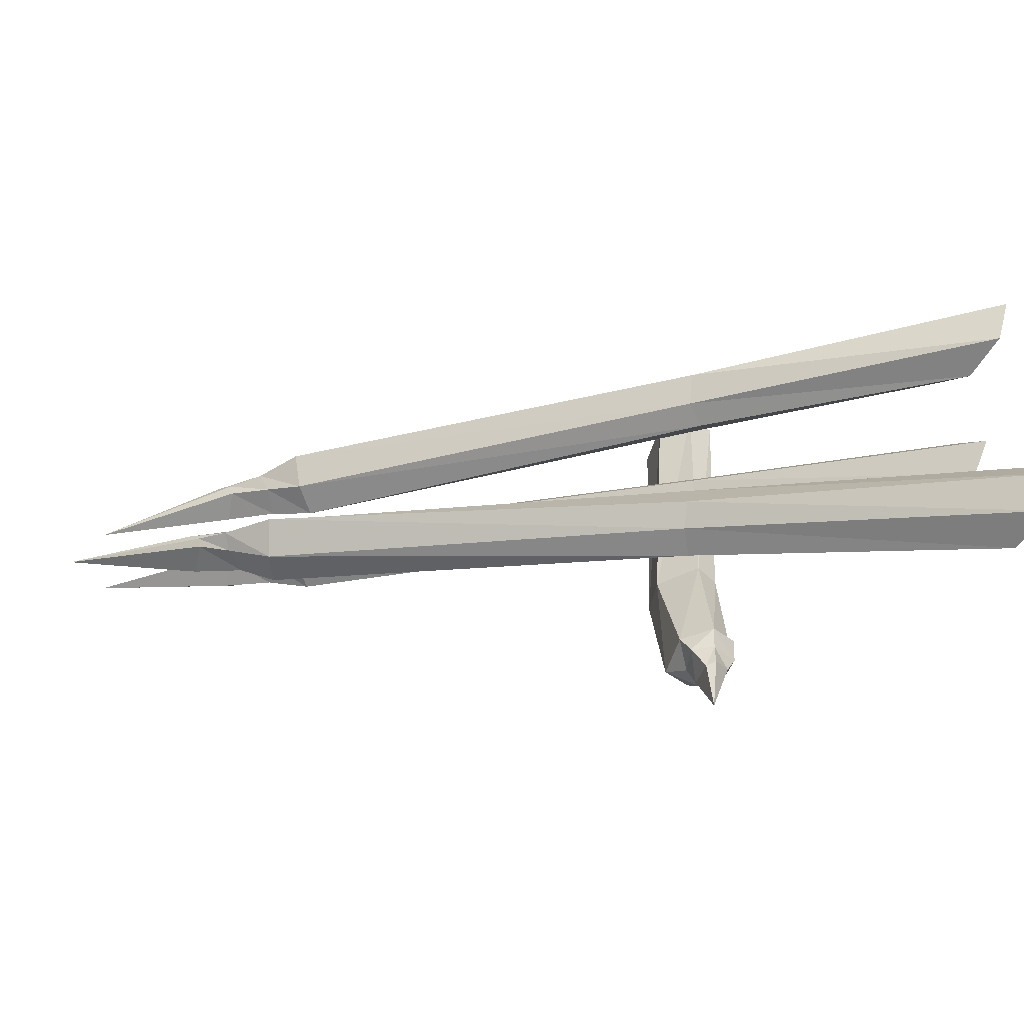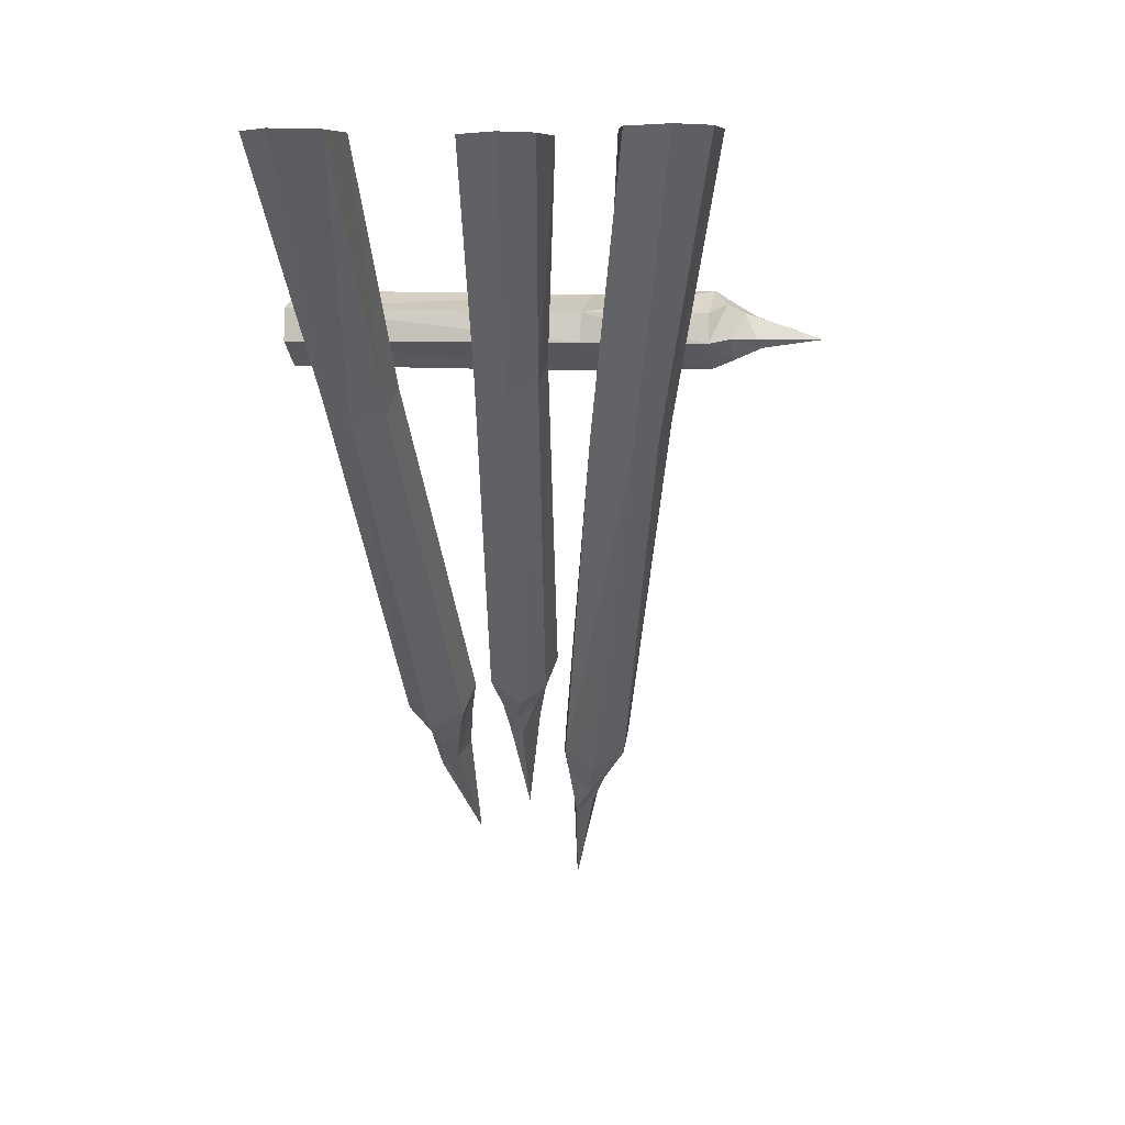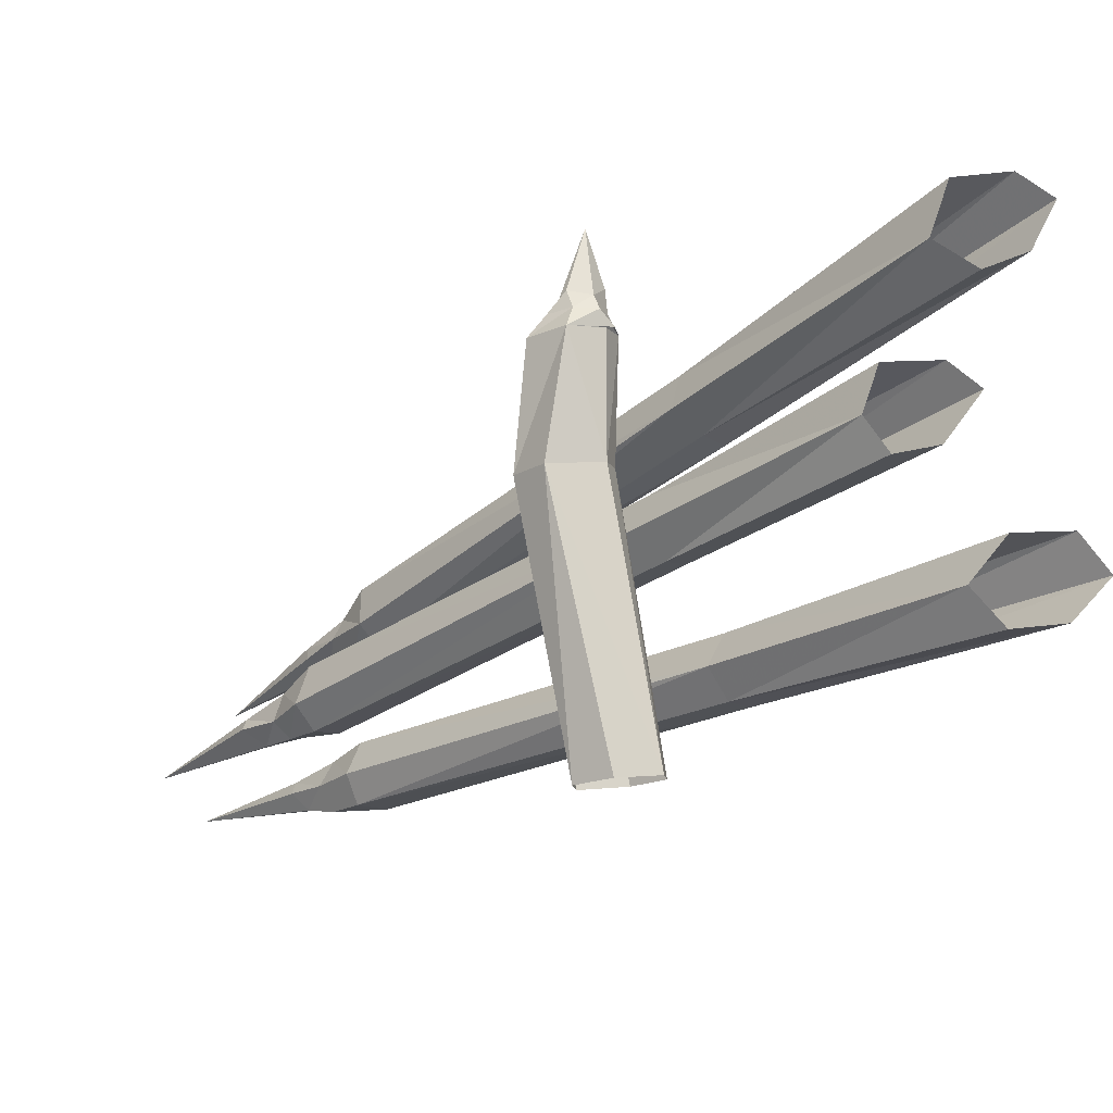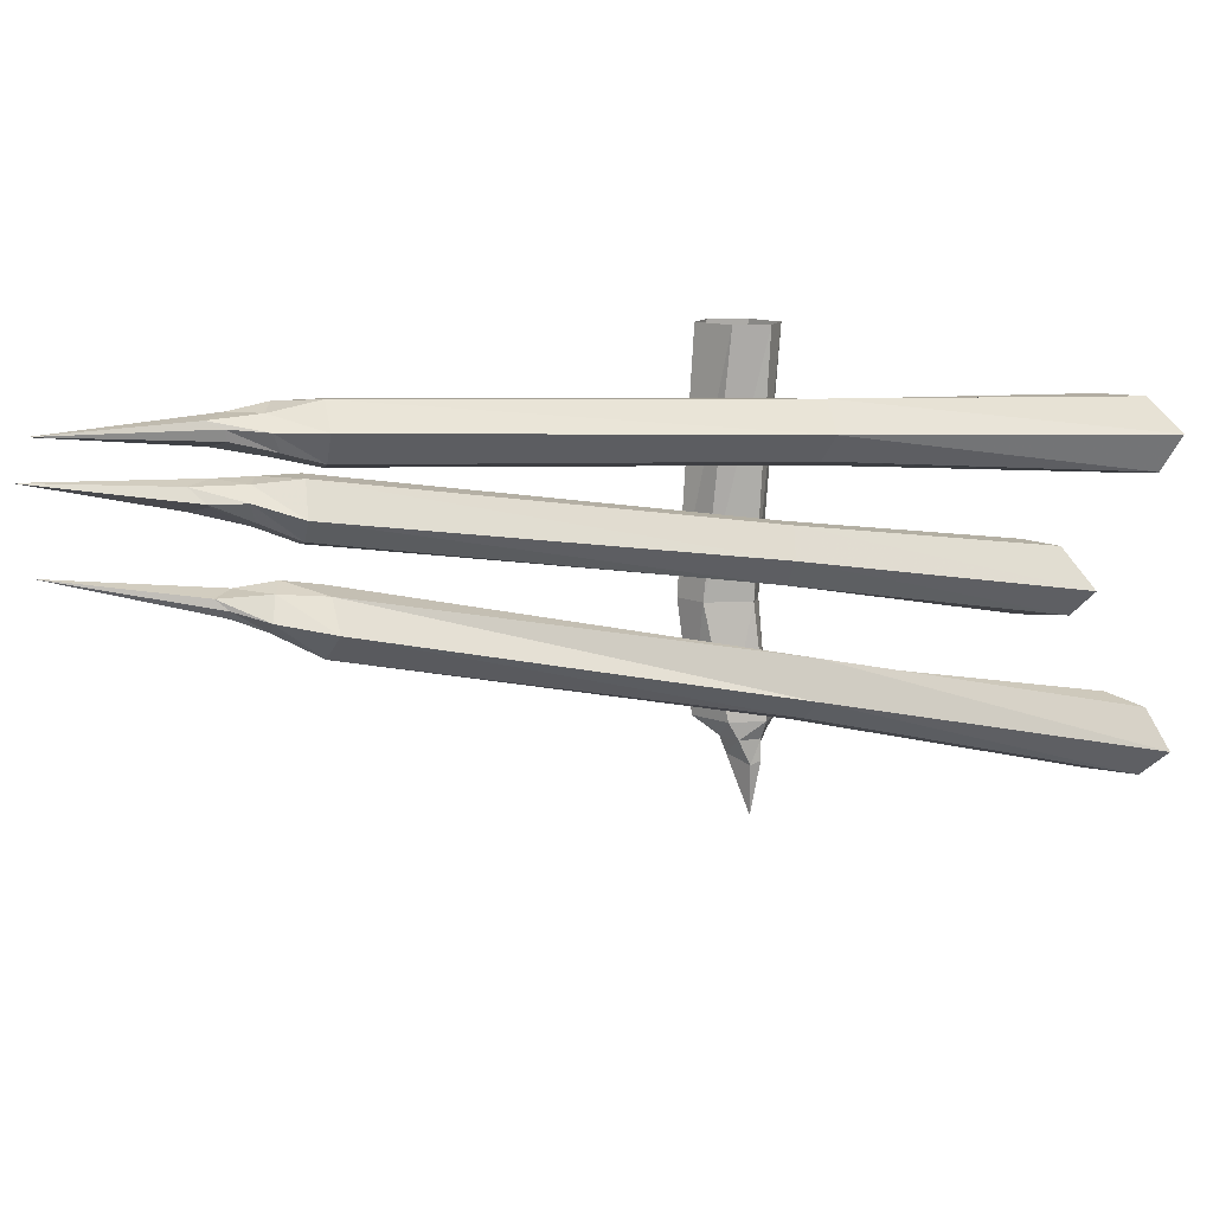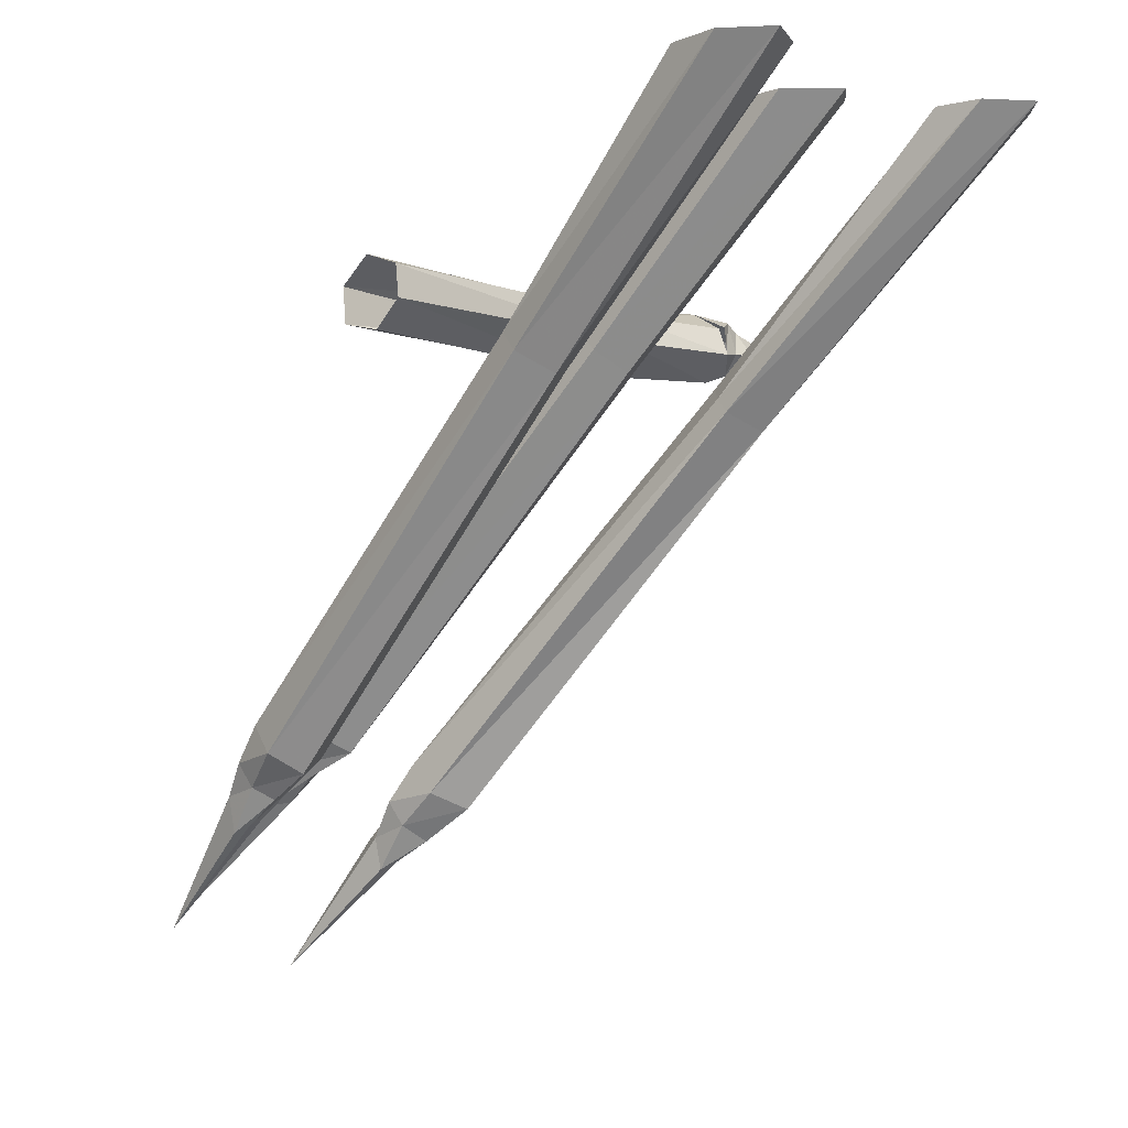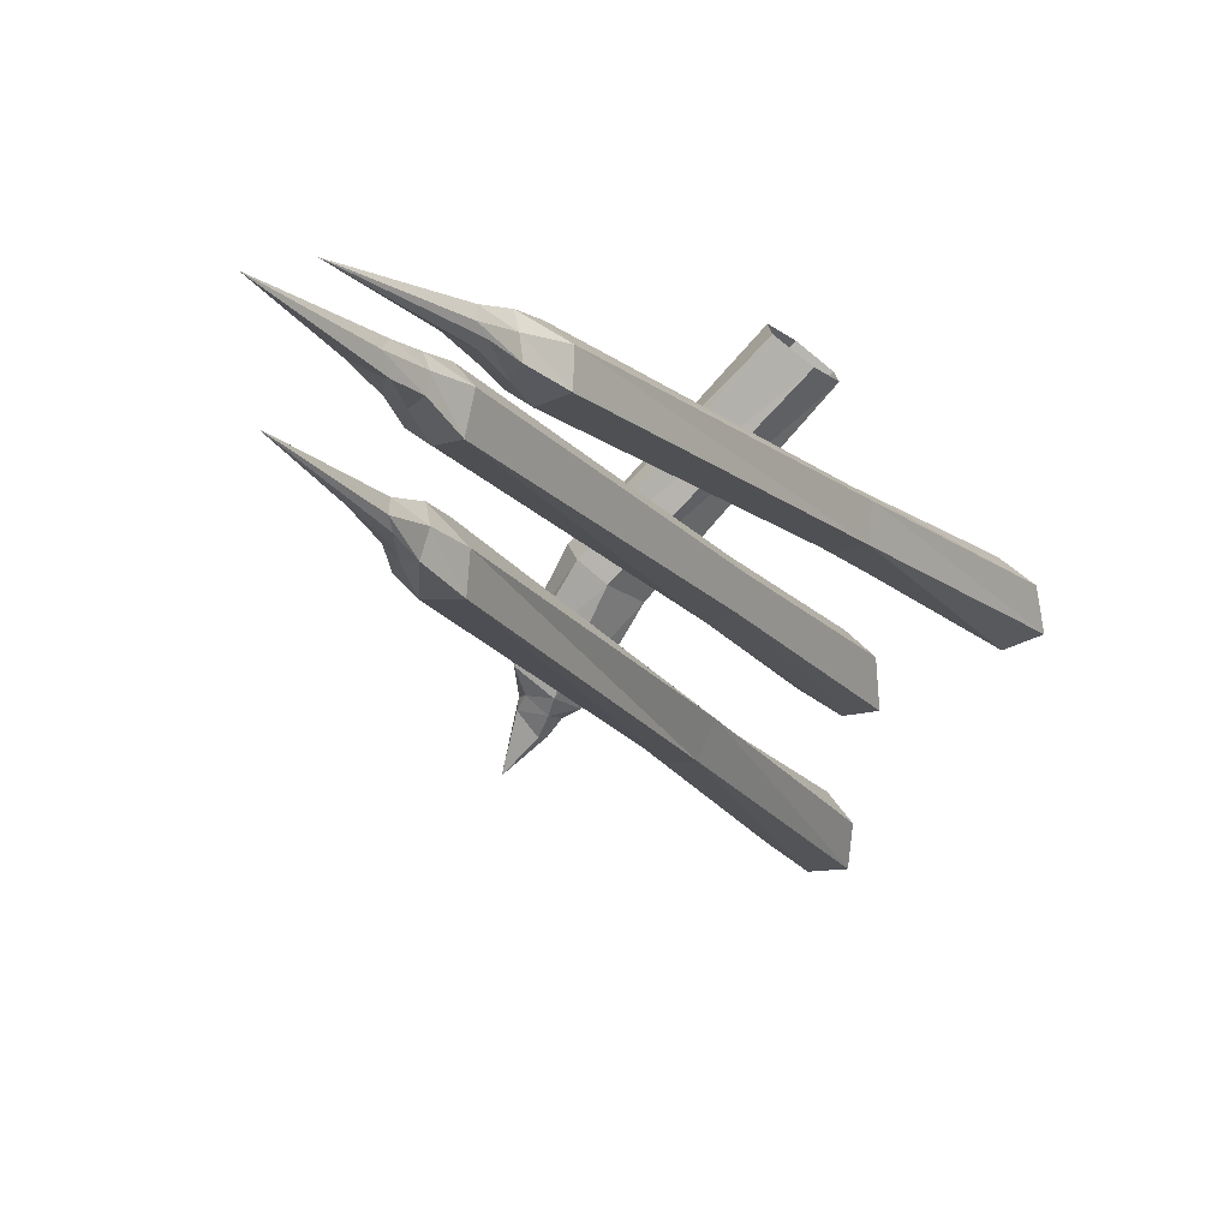
<metadata>
{"format":"obj","ext":"obj","renderer":"f3d","projection":"perspective","resolution":1024,"background":"white","views":[{"elev":-53.1,"azim":59.8,"up":"+Z"},{"elev":6.5,"azim":101.9,"up":"+Y"},{"elev":77.5,"azim":-5.7,"up":"+Y"},{"elev":11.5,"azim":28.3,"up":"+Z"},{"elev":-6.4,"azim":49.4,"up":"+Y"},{"elev":-72.2,"azim":-36.8,"up":"+Y"}]}
</metadata>
<code>
o object/4290
v -46 -137 51
v -39 -144 52
v 49 -58 48
v 44 -53 47
v 40 -50 39
v -48 -135 43
v -53 -146 51
v -50 -152 49
v -34 -149 45
v 54 -63 40
v 121 0 37
v 111 0 46
v 98 0 46
v 91 0 36
v 45 -55 31
v -44 -138 35
v -52 -147 38
v -56 -146 44
v -60 -154 49
v -59 -163 48
v -46 -155 45
v -38 -145 37
v 49 -61 33
v 115 0 27
v 101 0 26
v 22 -38 -7
v 24 -45 -7
v 28 -45 -38
v 25 -38 -38
v 16 -33 -38
v 8 -34 -7
v 27 -37 64
v 28 -45 64
v 13 -52 -7
v 20 -51 -38
v 22 -49 -43
v 26 -44 -43
v 24 -36 -42
v 27 -38 -38
v 18 -36 -43
v 7 -40 -38
v 1 -42 -7
v 7 -39 64
v 16 -33 64
v 4 -49 -7
v 8 -48 -38
v 20 -51 64
v 8 -48 64
v 15 -46 -43
v 16 -44 -48
v 24 -46 -50
v 26 -44 -49
v 23 -38 -46
v 17 -39 -48
v 12 -40 -43
v 15 -40 -46
v 23 -44 -64
v -46 -152 40
v -55 -161 46
v -55 -160 43
v -63 -157 41
v -64 -155 44
v -91 -187 45
v 46 -61 -17
v 51 -65 -15
v 114 0 -34
v 103 0 -31
v 93 0 -39
v 39 -57 -23
v -38 -146 9
v -32 -153 8
v 53 -69 -25
v 121 0 -45
v 42 -62 -32
v 99 0 -52
v 48 -67 -30
v -34 -153 -7
v -41 -148 -7
v -42 -143 3
v -45 -155 11
v -42 -161 9
v -27 -157 0
v 113 0 -52
v -40 -165 3
v -43 -162 0
v -47 -156 -1
v -50 -155 4
v -52 -164 10
v -51 -172 9
v -82 -197 15
v -48 -170 6
v -58 -164 7
v -58 -166 4
v -49 -169 4
v 33 -47 15
v 38 -52 15
v 90 0 6
v 79 0 7
v 74 0 -2
v 28 -44 7
v -55 -131 32
v -49 -138 32
v 41 -57 7
v 100 0 -5
v 31 -49 -1
v 79 0 -13
v 37 -54 0
v -49 -139 17
v -55 -132 15
v -59 -128 25
v -62 -140 32
v -59 -146 31
v -45 -143 23
v 93 0 -12
v -57 -149 27
v -58 -146 22
v -63 -141 20
v -66 -140 27
v -69 -148 32
v -70 -156 31
v -75 -148 27
v -101 -181 33
v -65 -155 27
v -66 -153 26
v -74 -151 24
f 1 2 3
f 1 3 4
f 1 4 5
f 1 5 6
f 1 6 7
f 1 7 2
f 2 7 8
f 2 8 9
f 2 9 10
f 2 10 3
f 3 10 11
f 3 11 12
f 3 12 4
f 4 12 13
f 4 13 14
f 4 14 5
f 5 14 15
f 5 15 16
f 5 16 6
f 6 16 17
f 6 17 18
f 6 18 7
f 7 18 19
f 7 19 8
f 8 19 20
f 8 20 21
f 8 21 9
f 9 21 22
f 9 22 23
f 9 23 10
f 10 23 24
f 10 24 11
f 22 16 15
f 22 15 23
f 23 15 25
f 23 25 24
f 15 14 25
f 26 27 28
f 26 28 29
f 26 29 30
f 26 30 31
f 26 31 32
f 26 32 27
f 27 32 33
f 27 33 34
f 27 34 35
f 27 35 28
f 28 35 36
f 28 36 37
f 28 37 38
f 28 38 39
f 39 38 30
f 30 38 40
f 30 40 41
f 30 41 42
f 30 42 31
f 31 42 43
f 31 43 44
f 31 44 32
f 45 42 41
f 45 41 46
f 45 46 34
f 45 34 47
f 45 47 48
f 45 48 42
f 42 48 43
f 34 46 35
f 35 46 49
f 35 49 36
f 36 49 50
f 36 50 51
f 36 51 37
f 37 51 52
f 37 52 53
f 37 53 38
f 38 53 40
f 40 53 54
f 40 54 55
f 40 55 41
f 41 55 46
f 46 55 49
f 49 55 56
f 49 56 50
f 50 56 57
f 50 57 51
f 51 57 52
f 52 57 53
f 53 57 54
f 54 57 56
f 54 56 55
f 33 47 34
f 58 17 16
f 58 16 22
f 58 22 21
f 58 21 59
f 58 59 60
f 58 60 17
f 17 60 61
f 17 61 18
f 18 61 62
f 18 62 19
f 19 62 63
f 19 63 20
f 20 63 59
f 20 59 21
f 63 62 61
f 63 61 60
f 63 60 59
f 64 65 66
f 64 66 67
f 64 67 68
f 64 68 69
f 64 69 70
f 64 70 65
f 65 70 71
f 65 71 72
f 65 72 73
f 65 73 66
f 74 69 68
f 74 68 75
f 74 75 76
f 74 76 77
f 74 77 78
f 74 78 69
f 69 78 79
f 69 79 70
f 70 79 80
f 70 80 71
f 71 80 81
f 71 81 82
f 71 82 72
f 72 82 76
f 72 76 83
f 72 83 73
f 76 75 83
f 82 77 76
f 77 82 84
f 77 84 85
f 77 85 78
f 78 85 86
f 78 86 79
f 79 86 87
f 79 87 80
f 80 87 88
f 80 88 81
f 81 88 89
f 81 89 84
f 81 84 82
f 90 91 89
f 90 89 88
f 90 88 92
f 90 92 93
f 90 93 94
f 90 94 91
f 91 94 85
f 91 85 84
f 91 84 89
f 88 87 92
f 92 87 93
f 93 87 86
f 93 86 94
f 94 86 85
f 95 96 97
f 95 97 98
f 95 98 99
f 95 99 100
f 95 100 101
f 95 101 96
f 96 101 102
f 96 102 103
f 96 103 104
f 96 104 97
f 105 100 99
f 105 99 106
f 105 106 107
f 105 107 108
f 105 108 109
f 105 109 100
f 100 109 110
f 100 110 101
f 101 110 111
f 101 111 102
f 102 111 112
f 102 112 113
f 102 113 103
f 103 113 107
f 103 107 114
f 103 114 104
f 107 106 114
f 113 108 107
f 108 113 115
f 108 115 116
f 108 116 109
f 109 116 117
f 109 117 110
f 110 117 118
f 110 118 111
f 111 118 119
f 111 119 112
f 112 119 120
f 112 120 115
f 112 115 113
f 119 118 121
f 119 121 122
f 119 122 120
f 120 122 123
f 120 123 115
f 115 123 116
f 116 123 124
f 116 124 117
f 117 124 125
f 117 125 118
f 118 125 121
f 121 125 122
f 122 125 124
f 122 124 123

</code>
